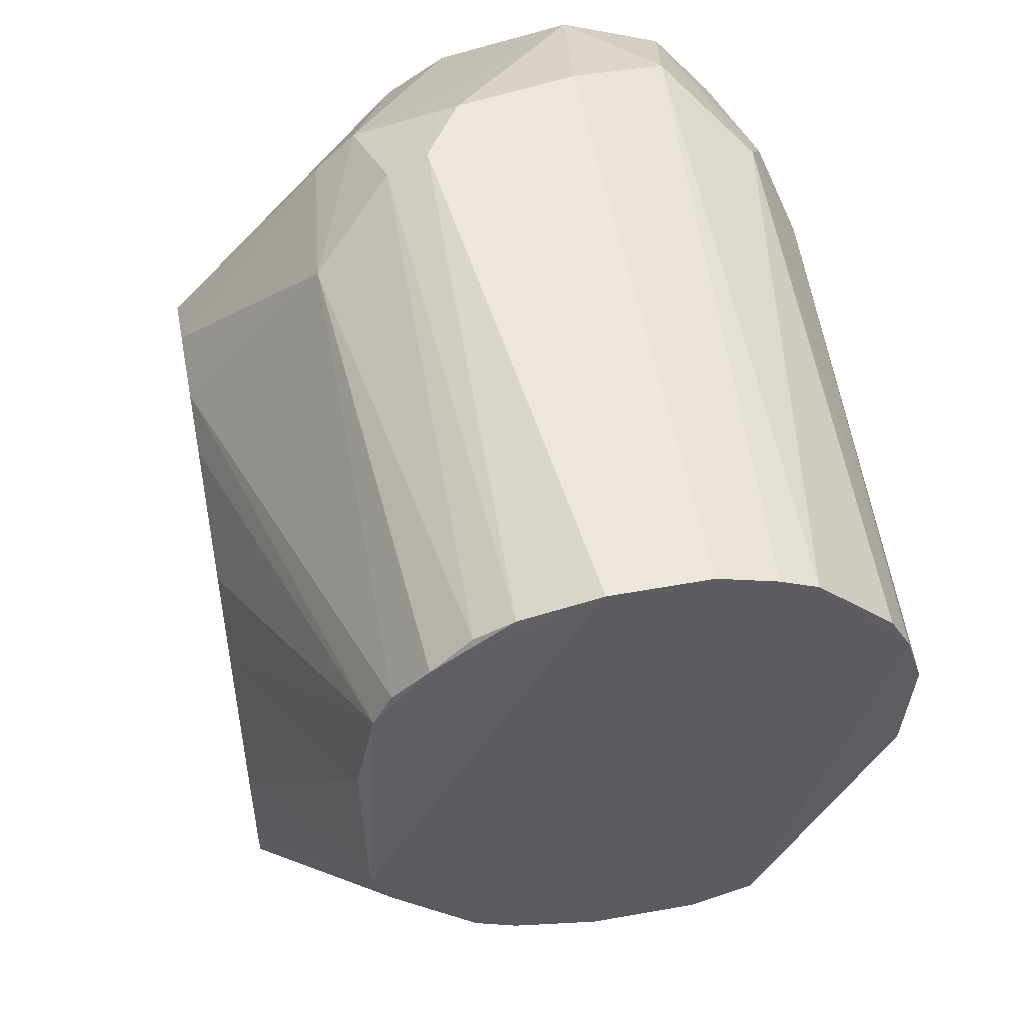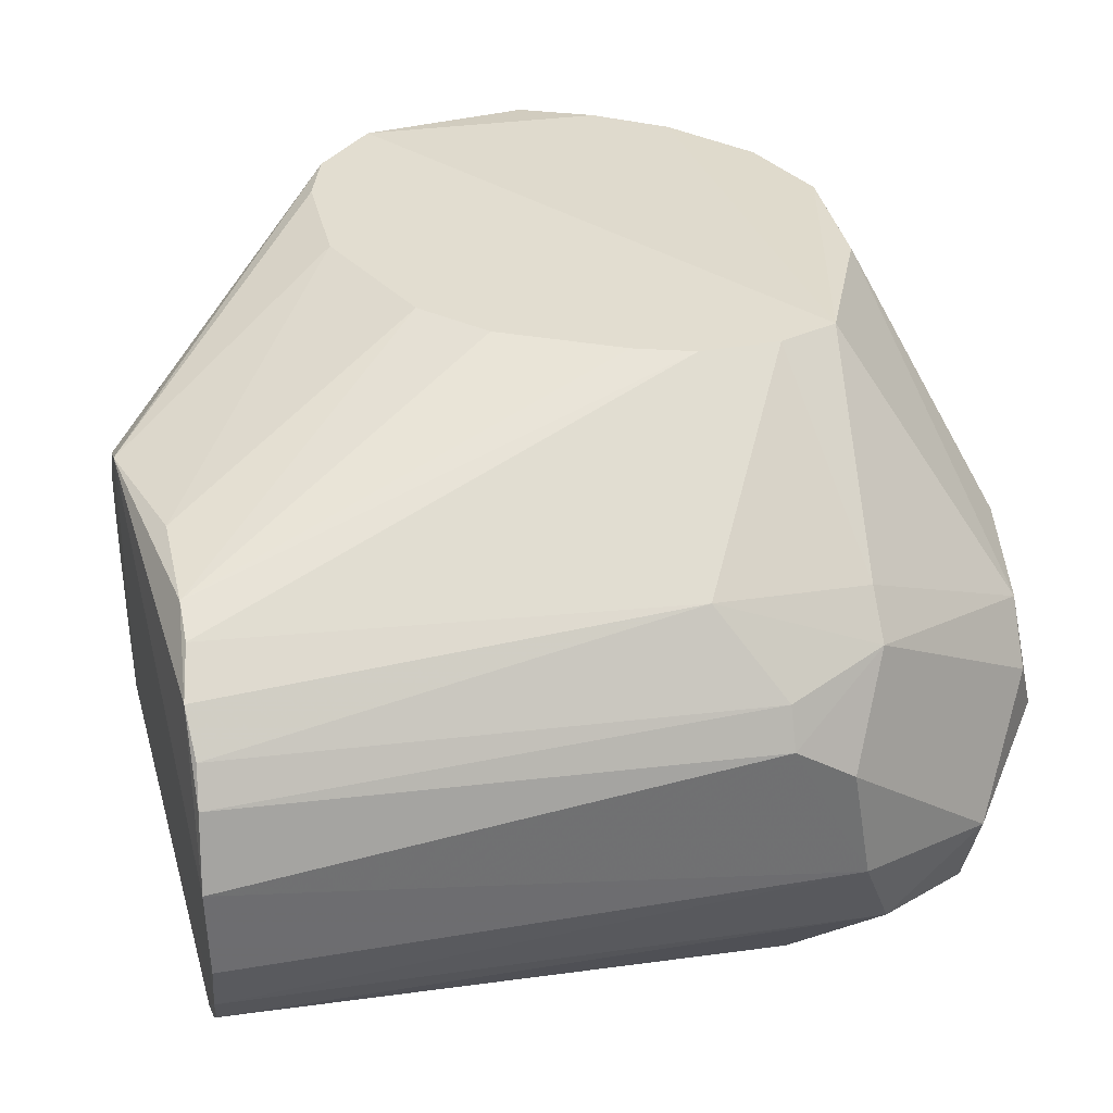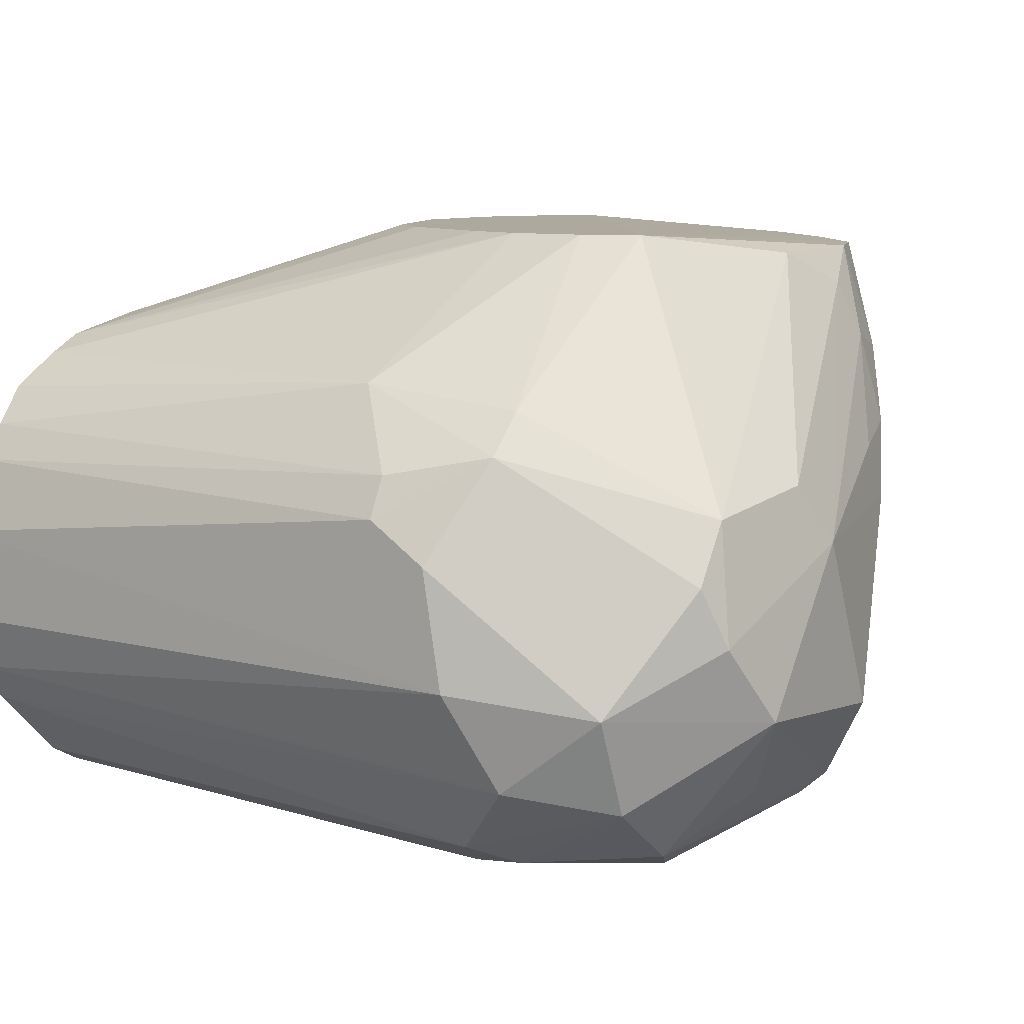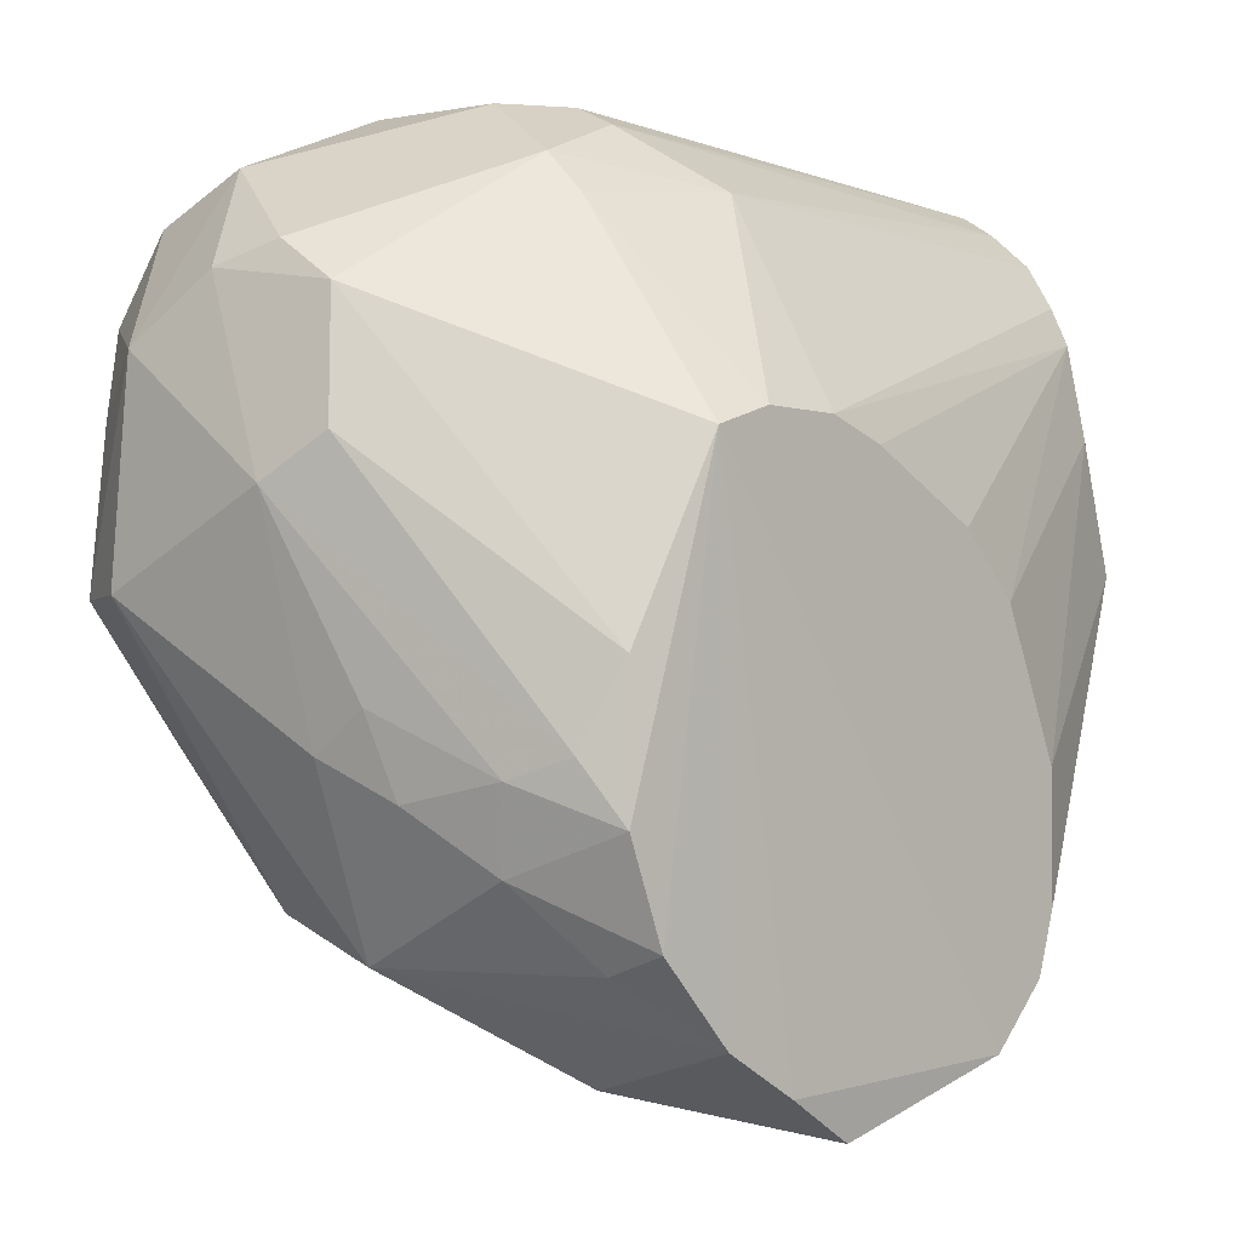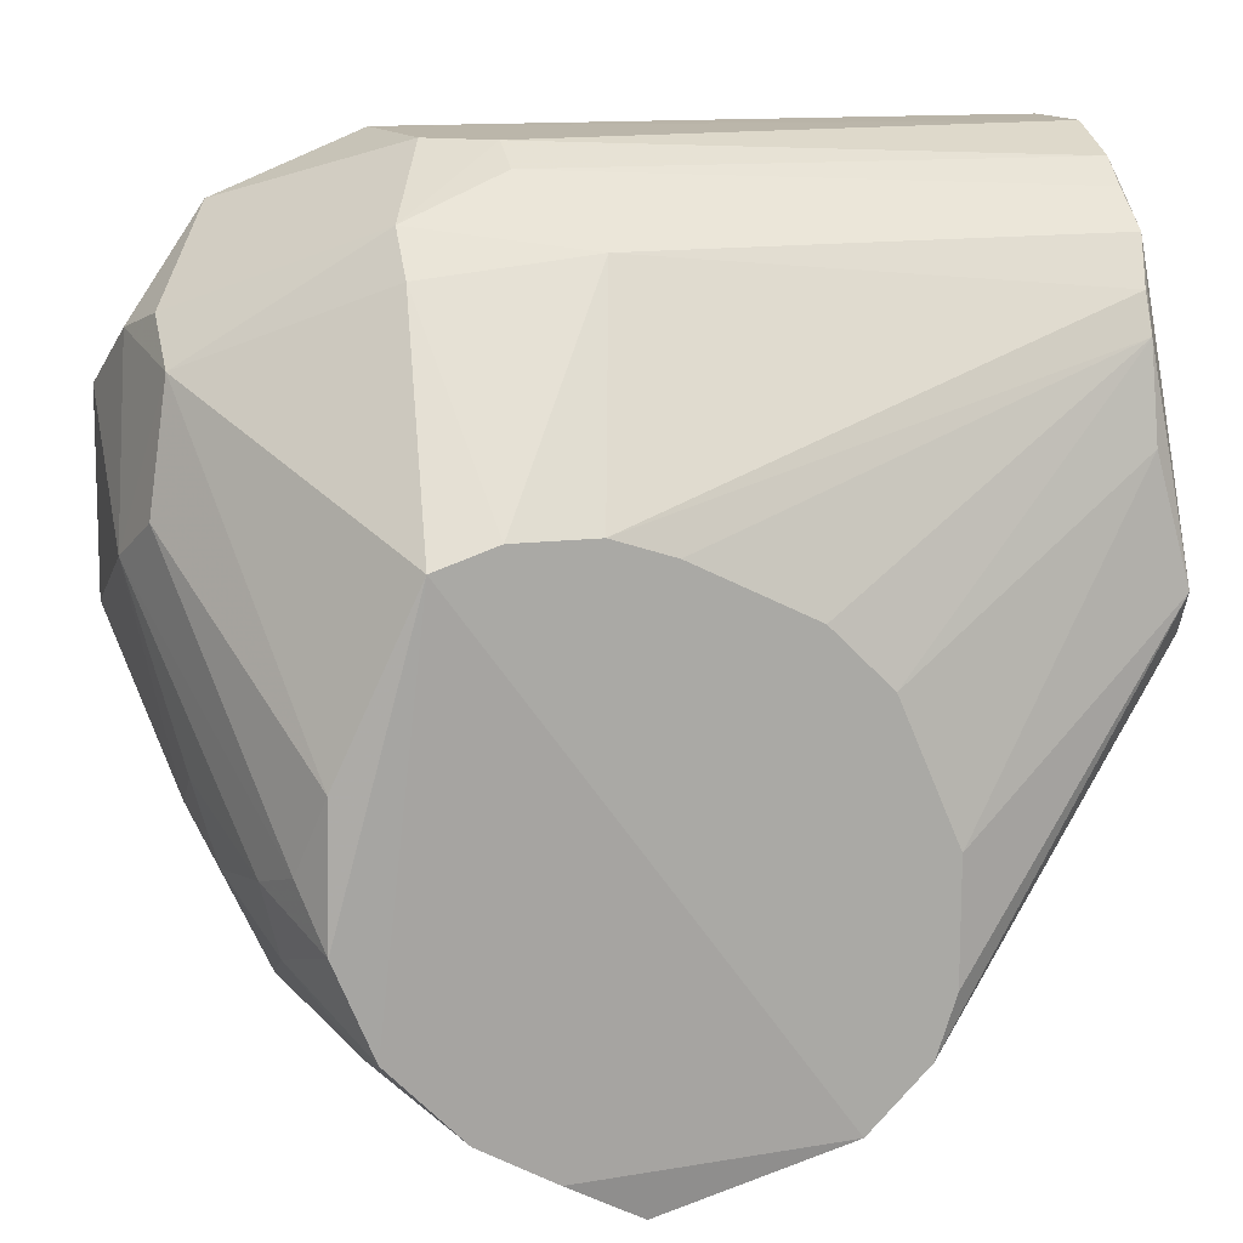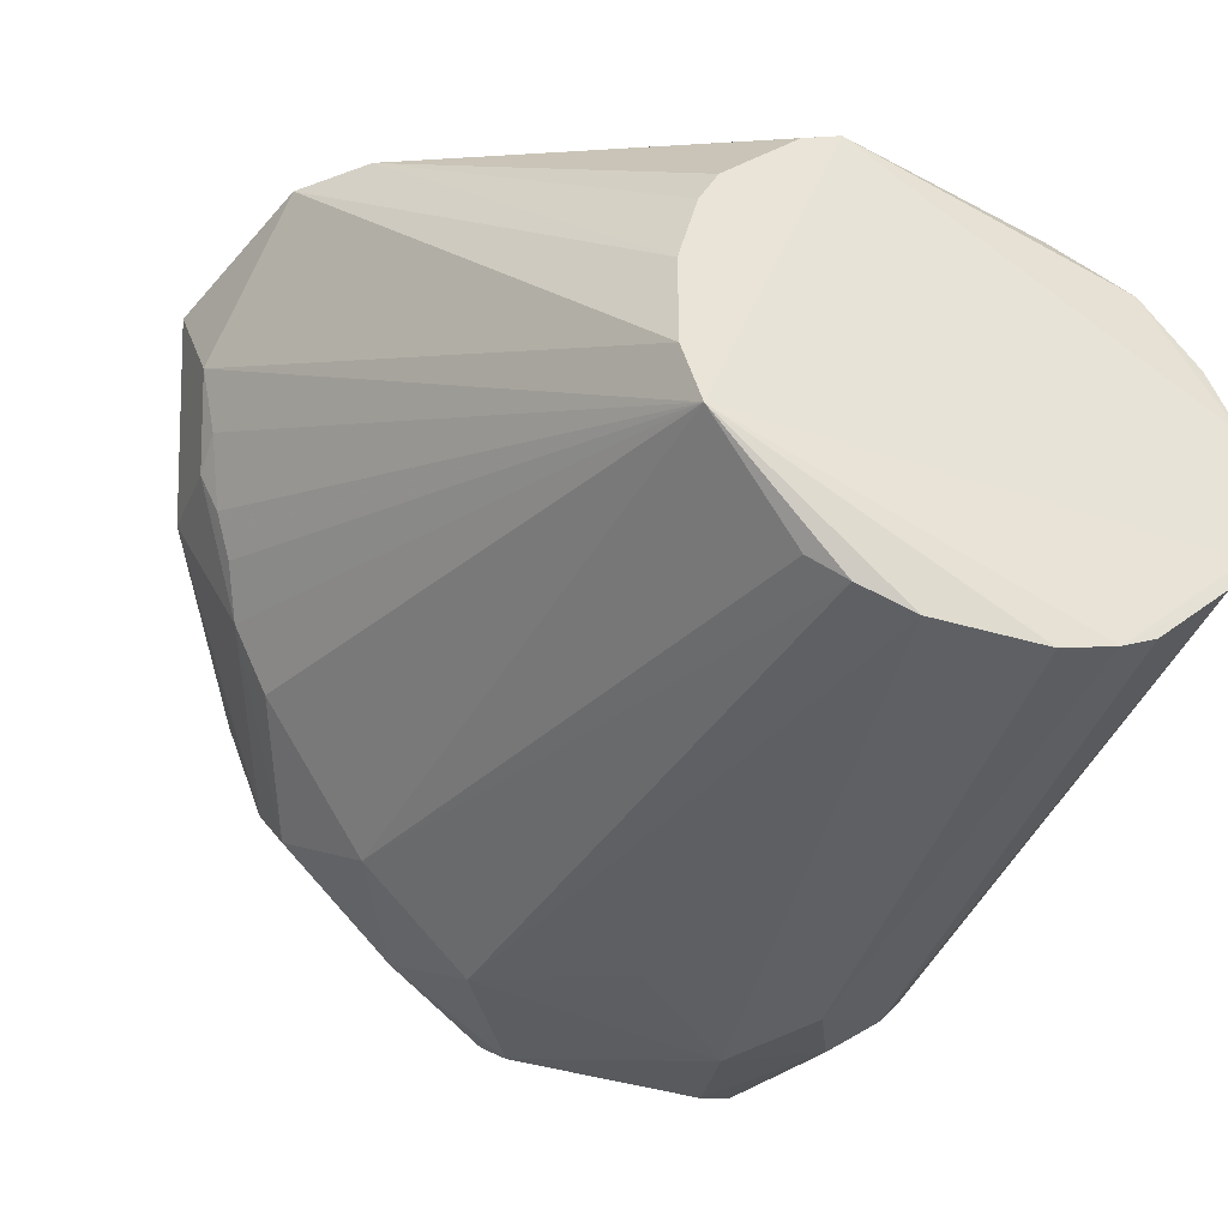
<metadata>
{"format":"obj","ext":"obj","renderer":"f3d","projection":"perspective","resolution":1024,"background":"white","views":[{"elev":53.0,"azim":79.2,"up":"+Y"},{"elev":35.3,"azim":166.7,"up":"+Z"},{"elev":9.0,"azim":-146.9,"up":"+Z"},{"elev":-2.8,"azim":-47.6,"up":"+Y"},{"elev":14.1,"azim":-15.3,"up":"+Y"},{"elev":-40.5,"azim":69.4,"up":"+Z"}]}
</metadata>
<code>
v -0.005184 -0.05627 -0.08752
v -0.0457 -0.05935 -0.09005
v 0.04032 0.01045 -0.1829
v -0.08468 -0.02254 -0.1207
v -0.08777 -0.01654 -0.1327
v 0.04189 0.05881 -0.1147
v -0.07884 0.04299 -0.1836
v -0.07884 0.06223 -0.158
v -0.07884 0.05581 -0.174
v -0.07547 -0.02545 -0.09069
v -0.06937 -0.04039 -0.09078
v 0.04607 -0.001825 -0.1131
v 0.04607 0.004575 -0.1068
v 0.04607 -0.01463 -0.1548
v 0.04607 -0.01463 -0.1388
v 0.04607 0.01098 -0.1036
v 0.04607 -0.008226 -0.1196
v 0.04607 -0.01141 -0.1644
v 0.04607 -0.01141 -0.126
v 0.04107 0.01943 -0.1864
v -0.05757 -0.05272 -0.09051
v 0.04237 0.04705 -0.1843
v -0.0564 0.07183 -0.1548
v -0.0564 0.0494 -0.1868
v -0.08845 0.004575 -0.1772
v -0.08845 0.04299 -0.1292
v -0.08845 0.0494 -0.1388
v -0.09165 0.02378 -0.126
v -0.09165 0.04621 -0.1484
v -0.07868 -0.03161 -0.1086
v -0.05963 0.03339 -0.19
v -0.05963 -0.02424 -0.1676
v -0.05963 0.06223 -0.1196
v -0.05963 0.05581 -0.1131
v -0.075 -0.004336 -0.09113
v -0.08763 0.02866 -0.1749
v -0.08795 -0.01053 -0.1236
v -0.06282 0.02378 -0.08752
v -0.06282 0.06542 -0.1708
v -0.06602 -0.005012 -0.1804
v -0.09487 0.03658 -0.1612
v -0.09487 0.004575 -0.1644
v -0.09487 0.01738 -0.1356
v -0.001983 0.004575 -0.08752
v -0.03719 -0.05948 -0.1196
v -0.03719 -0.05627 -0.126
v -0.04039 0.02698 -0.08752
v -0.04039 -0.05307 -0.1324
v -0.07866 -0.01652 -0.09655
v 0.04132 0.06431 -0.1208
v 0.04264 0.06856 -0.1631
v -0.0116 0.01416 -0.08752
v -0.07562 0.03658 -0.1868
v -0.07562 -0.03706 -0.1516
v -0.07562 -0.04344 -0.1356
v -0.07562 -0.01463 -0.174
v -0.0468 -0.04986 -0.1388
v -0.05 -0.04344 -0.1484
v -0.05 0.05581 -0.1836
v 0.04194 0.06789 -0.1267
v -0.08525 0.007776 -0.1804
v -0.08178 -0.01958 -0.1056
v -0.04794 0.01635 -0.1859
v 0.04214 0.05296 -0.1811
v 0.04035 0.03106 -0.1035
v 0.04233 0.06523 -0.1691
v -0.05322 0.07183 -0.1356
v -0.05322 0.02698 -0.08752
v -0.05322 -0.05948 -0.1164
v 0.04282 0.0718 -0.1388
v 0.0403 0.04573 -0.1064
v 0.03898 0.004575 -0.1791
v 0.007618 -0.03706 -0.08752
v 0.007618 -0.01783 -0.08752
v 0.04039 0.05168 -0.1093
v 0.004418 -0.04666 -0.08752
v -0.03079 0.02378 -0.08752
v -0.03079 -0.05948 -0.1164
v -0.03399 -0.06589 -0.09074
v -0.03399 0.05901 -0.1099
v -0.02759 -0.06267 -0.1068
v -0.06935 -0.04338 -0.09979
v -0.07242 -0.03384 -0.158
v 0.04205 0.0378 -0.1871
v 0.04256 0.07154 -0.154
v -0.0436 0.07183 -0.1292
v -0.0436 0.04299 -0.19
v -0.0436 0.06863 -0.1228
f 62 43 37
f 38 1 44
f 1 38 2
f 18 16 19
f 41 42 43
f 38 44 47
f 75 80 47
f 70 85 23
f 86 70 23
f 39 8 23
f 18 58 32
f 3 32 40
f 32 56 40
f 31 40 61
f 40 56 61
f 44 1 76
f 38 10 11
f 64 59 66
f 59 39 66
f 55 42 54
f 69 55 54
f 18 3 20
f 31 87 20
f 84 18 20
f 87 84 20
f 3 40 20
f 10 38 35
f 38 26 35
f 18 19 14
f 1 81 14
f 81 18 14
f 1 2 79
f 81 1 79
f 45 81 79
f 69 45 79
f 2 69 79
f 75 47 71
f 44 76 74
f 41 8 9
f 8 39 9
f 7 41 9
f 39 59 9
f 33 8 27
f 26 33 27
f 26 43 28
f 35 26 28
f 8 33 67
f 33 86 67
f 86 23 67
f 23 8 67
f 2 38 21
f 38 11 21
f 55 69 21
f 69 2 21
f 42 41 25
f 61 56 25
f 7 61 25
f 54 42 25
f 56 54 25
f 85 70 51
f 70 16 51
f 16 18 51
f 23 85 51
f 39 23 51
f 66 39 51
f 76 1 15
f 19 76 15
f 1 14 15
f 14 19 15
f 19 16 12
f 47 44 52
f 44 71 52
f 16 71 65
f 71 44 65
f 44 74 65
f 74 16 65
f 16 70 6
f 80 75 6
f 50 80 6
f 71 16 6
f 75 71 6
f 86 33 88
f 33 80 88
f 80 50 88
f 88 50 60
f 70 86 60
f 6 70 60
f 50 6 60
f 86 88 60
f 42 55 5
f 43 42 5
f 55 4 5
f 56 32 83
f 32 58 83
f 54 56 83
f 3 18 72
f 32 3 72
f 18 32 72
f 8 41 29
f 43 26 29
f 41 43 29
f 27 8 29
f 26 27 29
f 31 61 53
f 61 7 53
f 18 84 22
f 84 87 22
f 59 64 22
f 87 59 22
f 64 66 22
f 51 18 22
f 66 51 22
f 4 55 30
f 11 10 30
f 10 62 30
f 62 4 30
f 26 38 34
f 33 26 34
f 80 33 34
f 87 31 24
f 59 87 24
f 7 9 24
f 9 59 24
f 31 53 24
f 53 7 24
f 58 18 57
f 45 69 57
f 69 54 57
f 18 48 57
f 48 45 57
f 83 58 57
f 54 83 57
f 38 47 68
f 47 80 68
f 34 38 68
f 80 34 68
f 76 16 73
f 74 76 73
f 16 74 73
f 76 19 17
f 19 12 17
f 12 76 17
f 16 76 13
f 12 16 13
f 76 12 13
f 41 7 36
f 25 41 36
f 7 25 36
f 21 11 82
f 55 21 82
f 30 55 82
f 11 30 82
f 18 81 78
f 81 45 78
f 48 18 46
f 45 48 46
f 18 78 46
f 78 45 46
f 10 35 49
f 28 43 49
f 35 28 49
f 62 10 49
f 43 62 49
f 40 31 63
f 31 20 63
f 20 40 63
f 71 47 77
f 47 52 77
f 52 71 77
f 43 5 37
f 5 4 37
f 4 62 37

</code>
